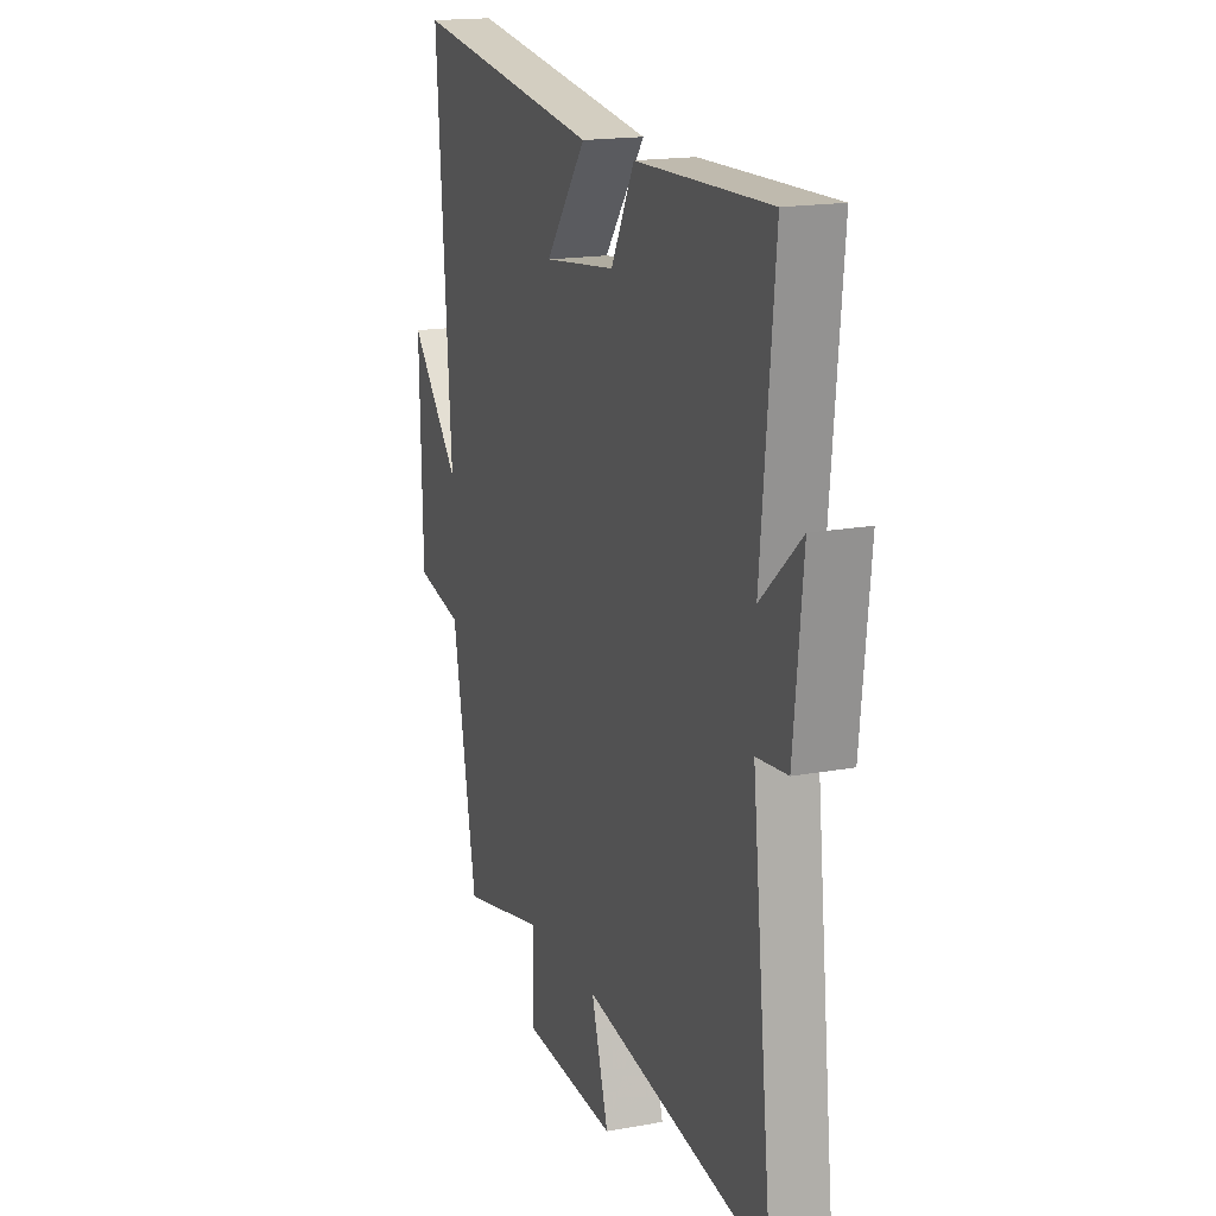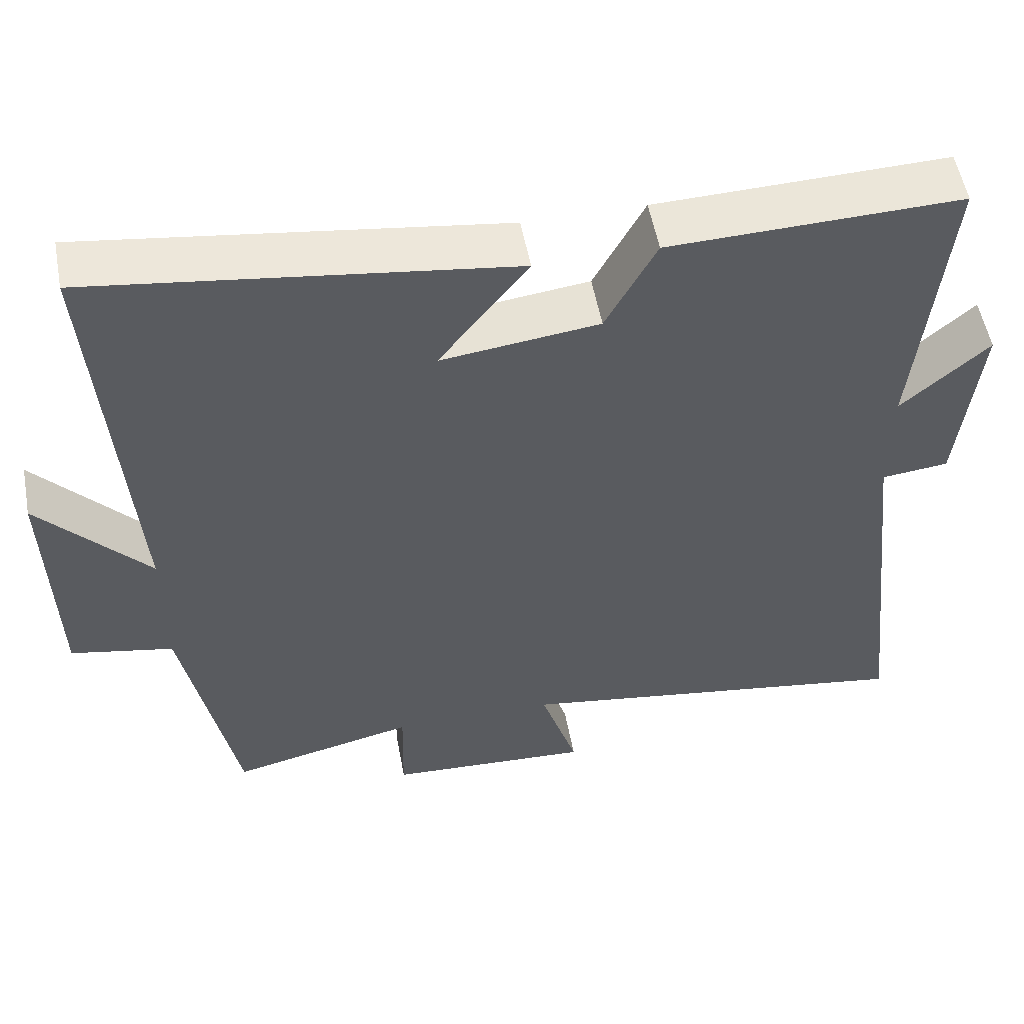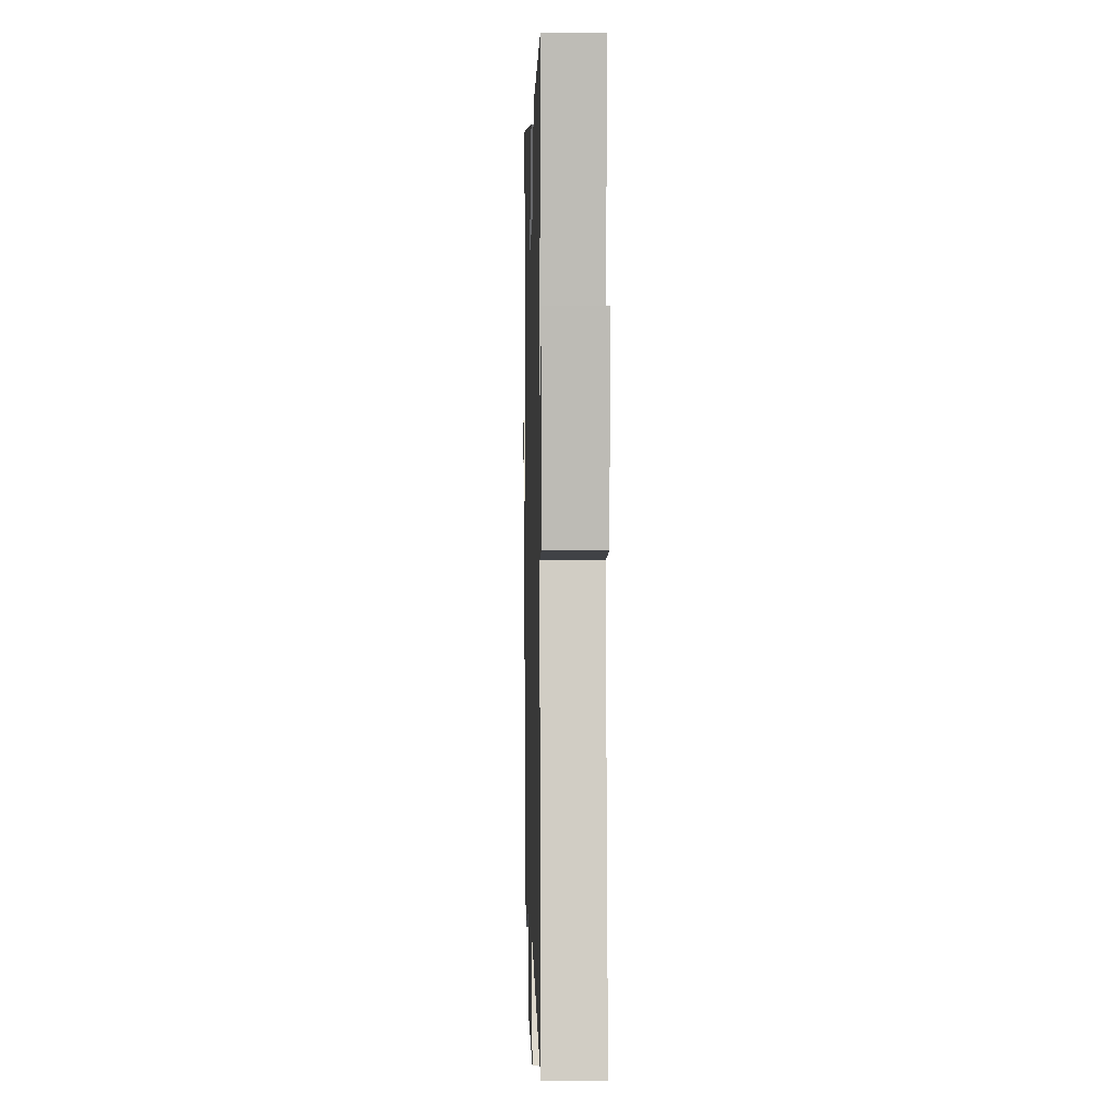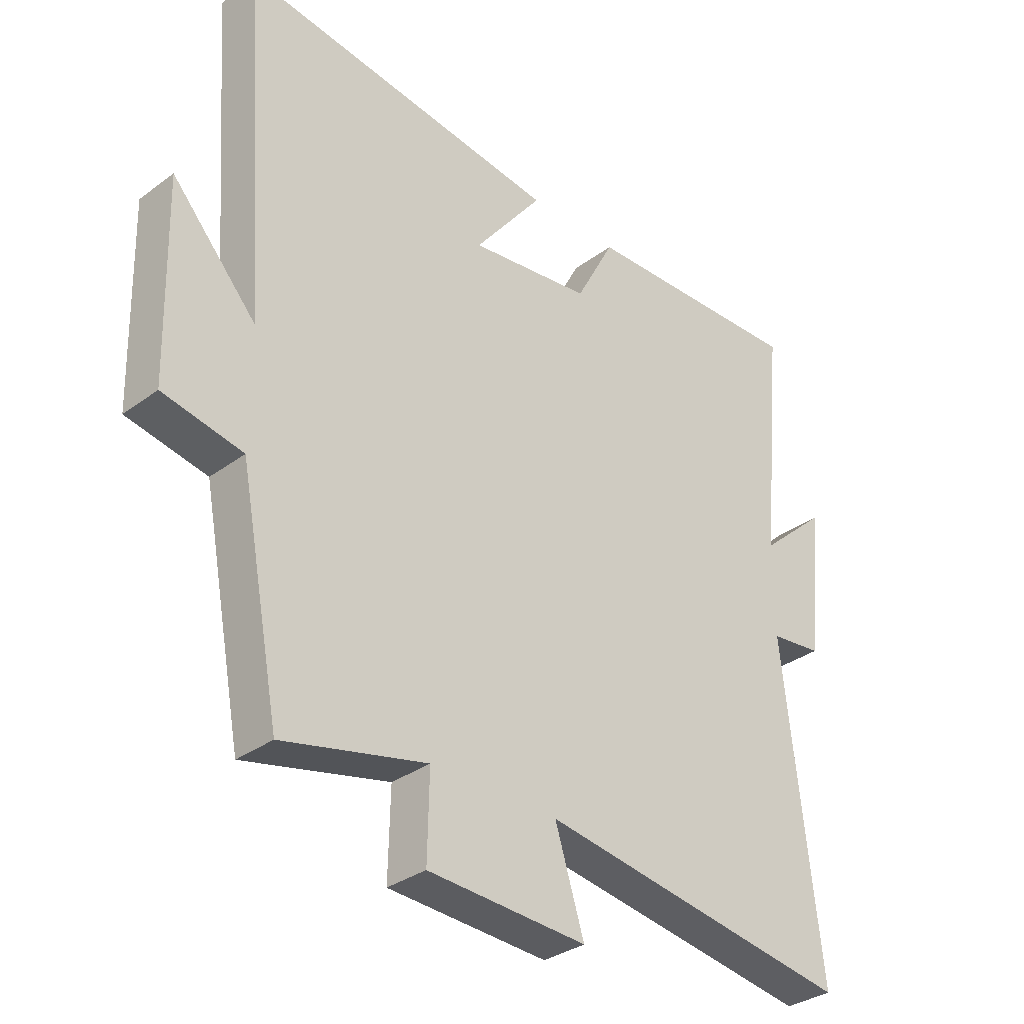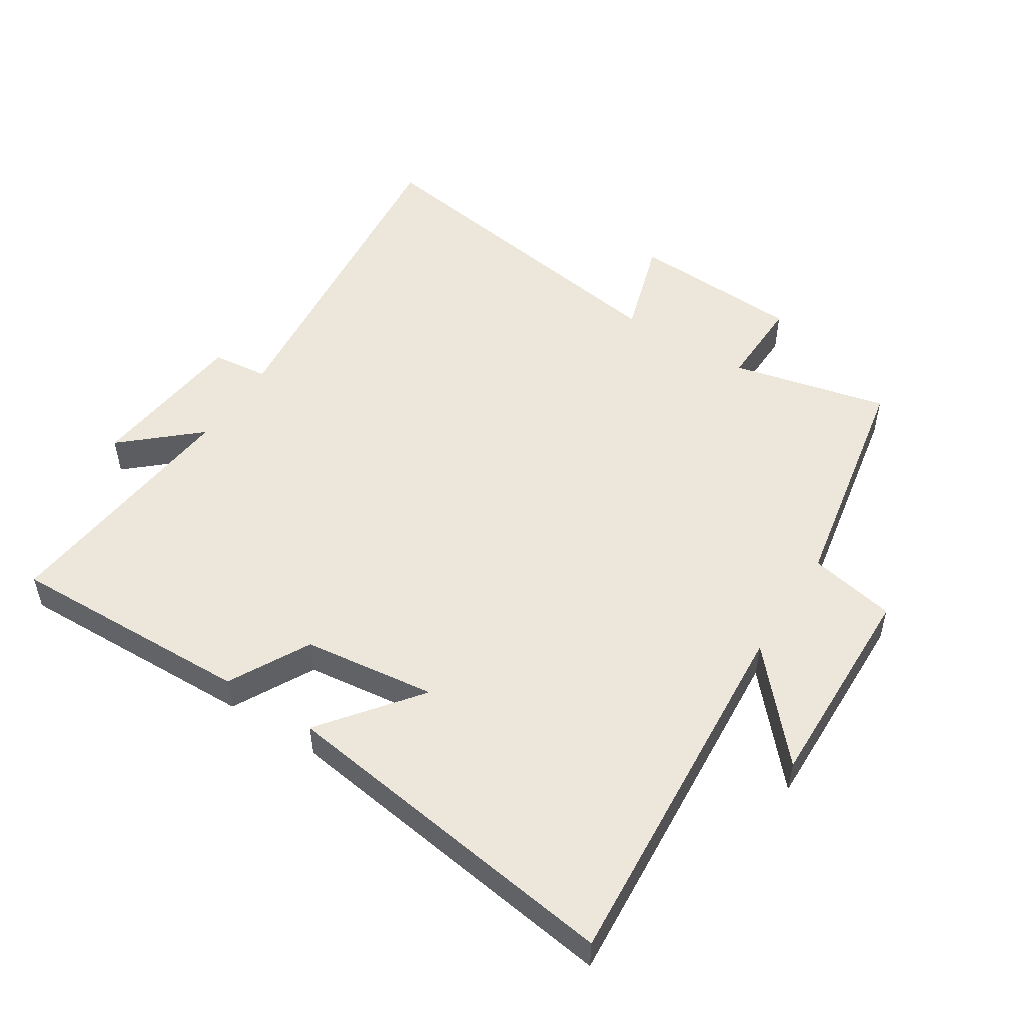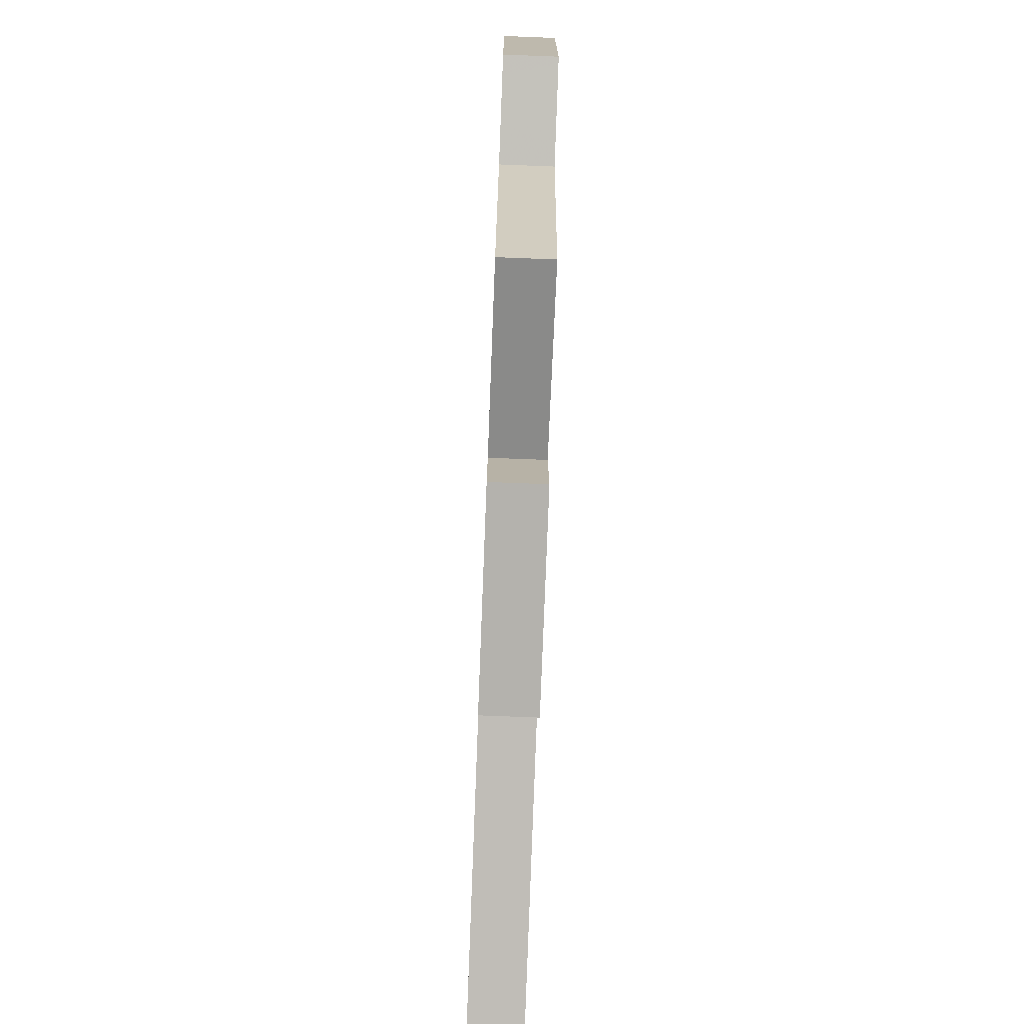
<metadata>
{"format":"obj","ext":"obj","renderer":"f3d","projection":"perspective","resolution":1024,"background":"white","views":[{"elev":17.2,"azim":-110.2,"up":"+Z"},{"elev":54.2,"azim":169.5,"up":"+Z"},{"elev":0.1,"azim":-91.6,"up":"+Z"},{"elev":-33.0,"azim":135.5,"up":"+Z"},{"elev":51.3,"azim":32.7,"up":"+Y"},{"elev":-76.6,"azim":87.8,"up":"+Z"}]}
</metadata>
<code>
v -0.56 0.07 -0.582
v -0.5 0.07 -0.041
v -0.588 0.07 -0.031
v -0.614 0.07 0.219
v -0.5 0.07 0.117
v -0.538 0.07 0.511
v -0.158 0.07 0.5
v -0.092 0.07 0.375
v 0.114 0.07 0.349
v -0.002 0.07 0.5
v 0.542 0.07 0.575
v 0.5 0.07 0.002
v 0.643 0.07 0.163
v 0.635 0.07 -0.167
v 0.5 0.07 -0.194
v 0.431 0.07 -0.557
v 0.188 0.07 -0.5
v 0.191 0.07 -0.642
v -0.077 0.07 -0.656
v -0.028 0.07 -0.5
v -0.56 0 -0.582
v -0.5 0 -0.041
v -0.588 0 -0.031
v -0.614 0 0.219
v -0.5 0 0.117
v -0.538 0 0.511
v -0.158 0 0.5
v -0.092 0 0.375
v 0.114 0 0.349
v -0.002 0 0.5
v 0.542 0 0.575
v 0.5 0 0.002
v 0.643 0 0.163
v 0.635 0 -0.167
v 0.5 0 -0.194
v 0.431 0 -0.557
v 0.188 0 -0.5
v 0.191 0 -0.642
v -0.077 0 -0.656
v -0.028 0 -0.5
f 17 18 19 20
f 15 16 17
f 15 17 20
f 12 13 14 15
f 12 15 20 1
f 9 10 11 12
f 8 9 12 1
f 5 6 7 8
f 2 3 4 5
f 2 5 8
f 1 2 8
f 40 39 38 37
f 37 36 35
f 40 37 35
f 35 34 33 32
f 21 40 35 32
f 32 31 30 29
f 21 32 29 28
f 28 27 26 25
f 25 24 23 22
f 28 25 22
f 28 22 21
f 1 21 22 2
f 2 22 23 3
f 3 23 24 4
f 4 24 25 5
f 5 25 26 6
f 6 26 27 7
f 7 27 28 8
f 8 28 29 9
f 9 29 30 10
f 10 30 31 11
f 11 31 32 12
f 12 32 33 13
f 13 33 34 14
f 14 34 35 15
f 15 35 36 16
f 16 36 37 17
f 17 37 38 18
f 18 38 39 19
f 19 39 40 20
f 20 40 21 1

</code>
